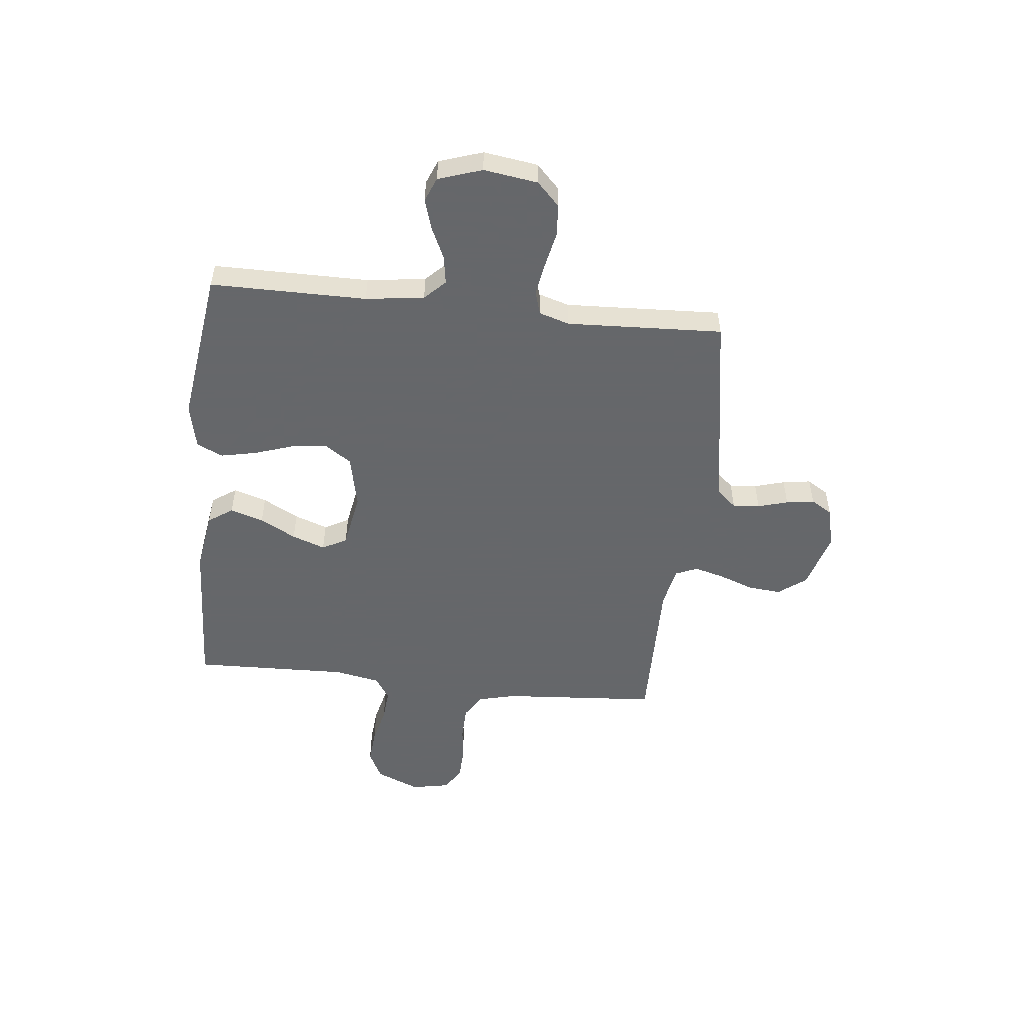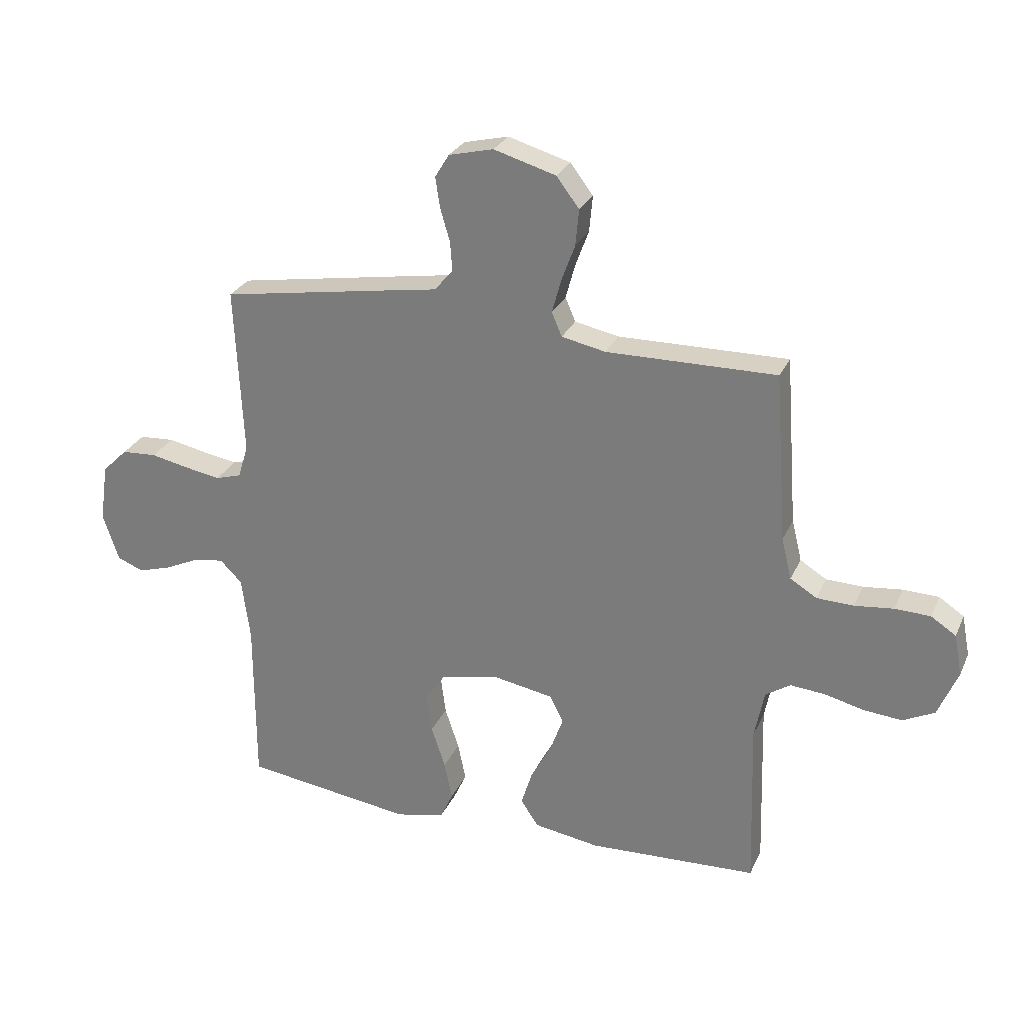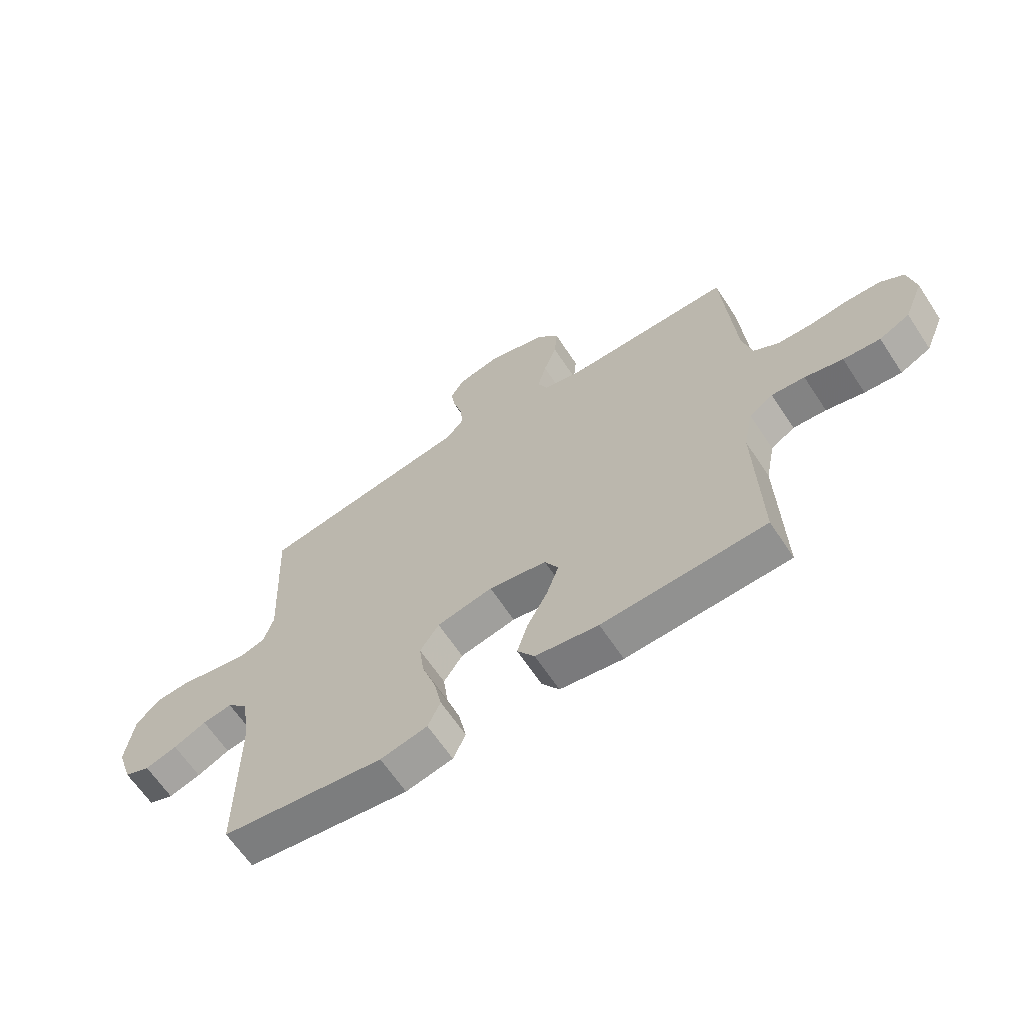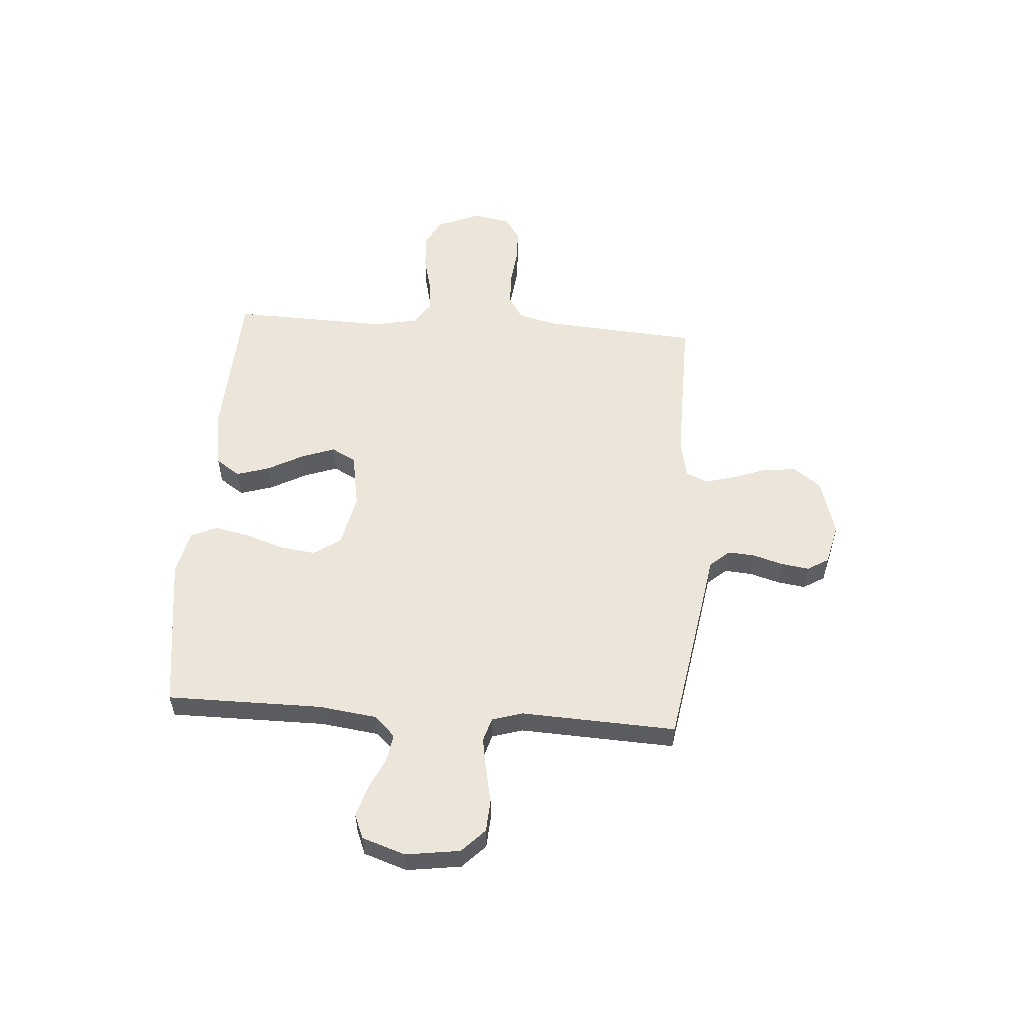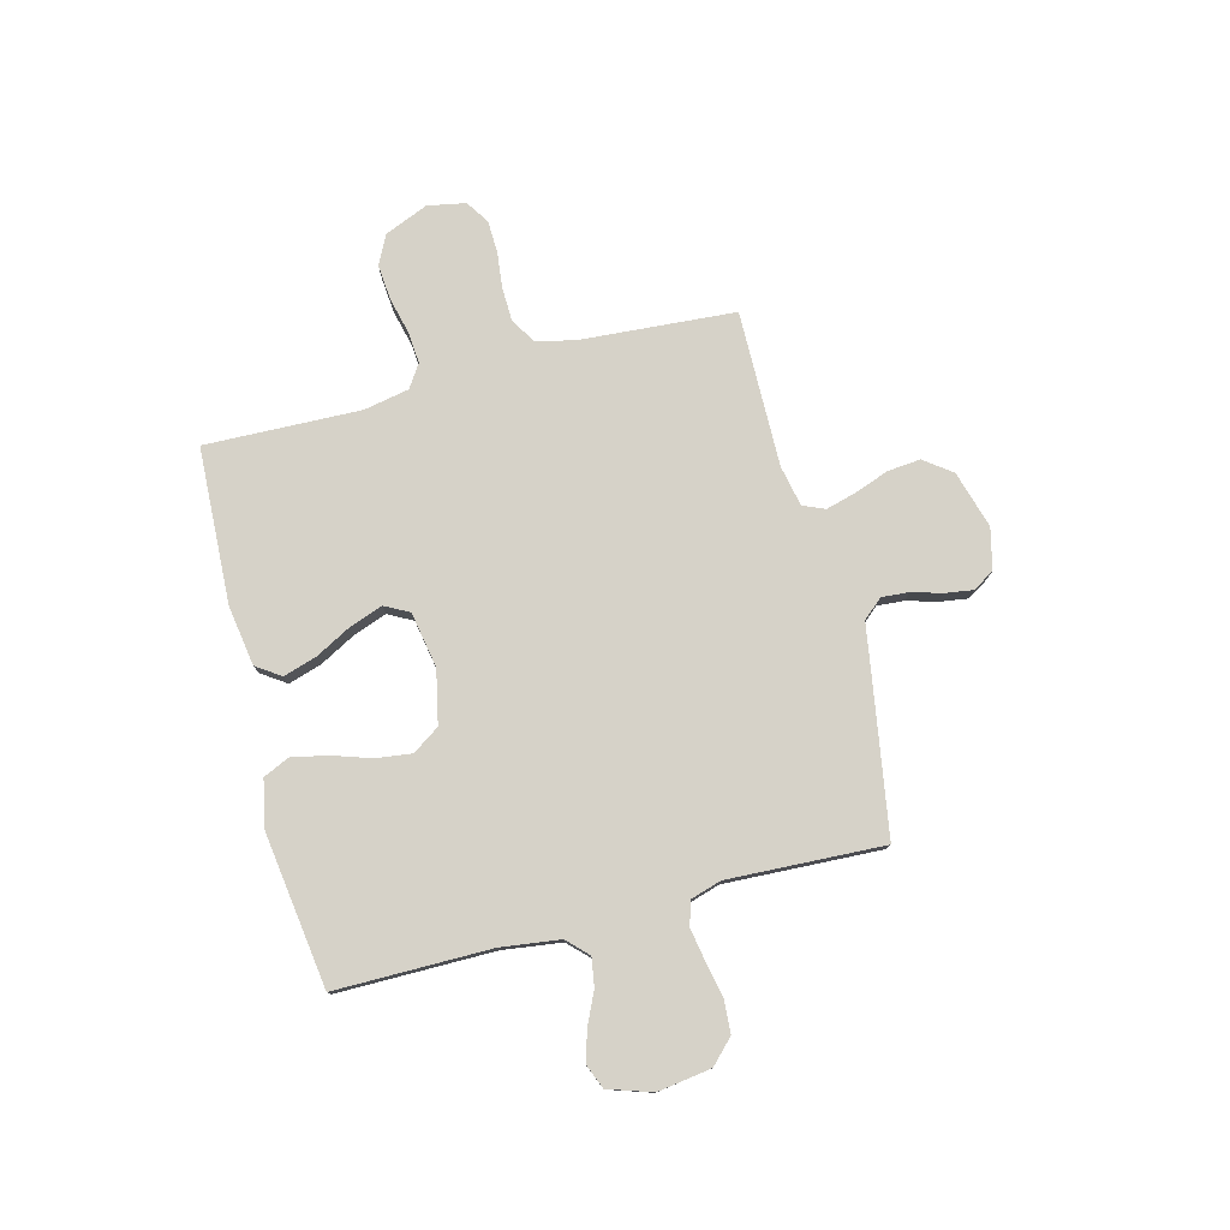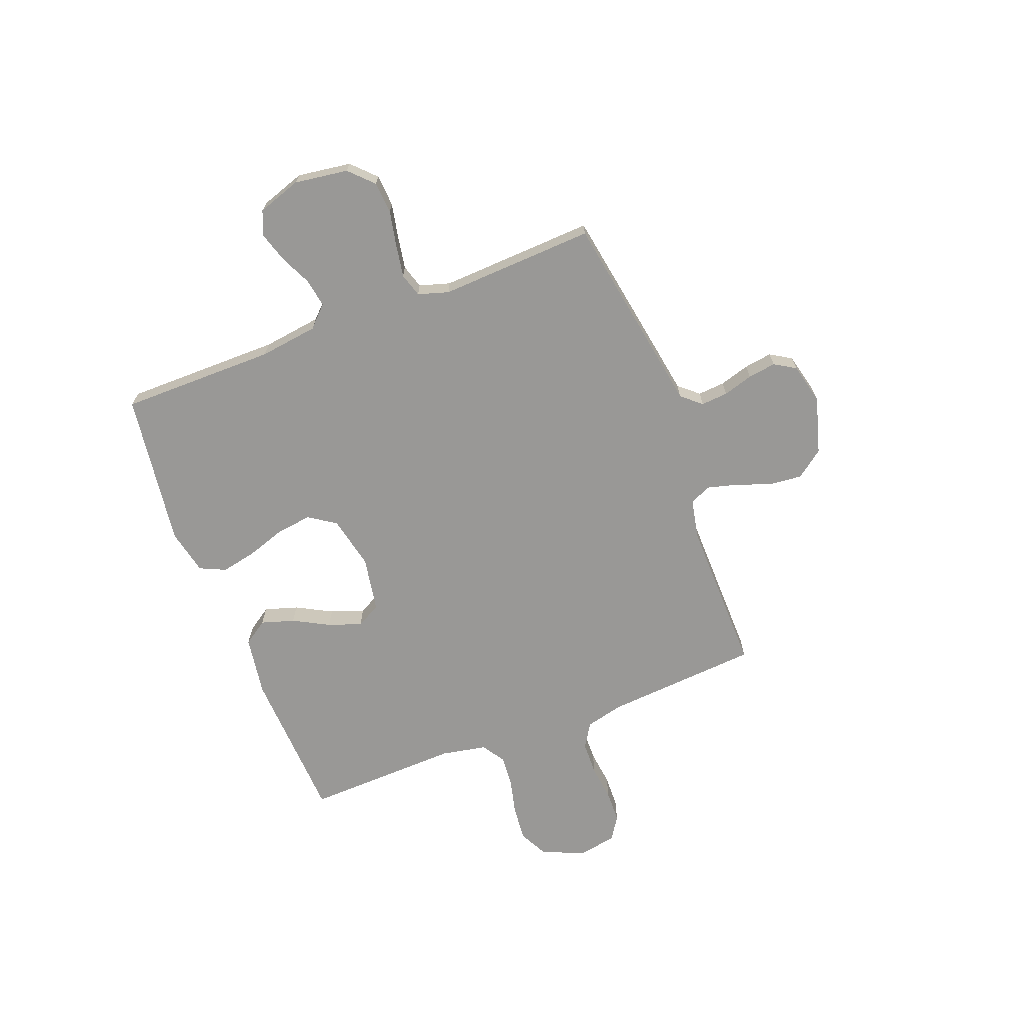
<metadata>
{"format":"obj","ext":"obj","renderer":"f3d","projection":"perspective","resolution":1024,"background":"white","views":[{"elev":-52.0,"azim":-96.2,"up":"+Y"},{"elev":27.5,"azim":20.5,"up":"+Z"},{"elev":-64.2,"azim":33.4,"up":"+Z"},{"elev":55.1,"azim":-85.9,"up":"+Y"},{"elev":77.8,"azim":-104.6,"up":"+Y"},{"elev":-68.6,"azim":-68.9,"up":"+Y"}]}
</metadata>
<code>
v 0.5 0.07 -0.5
v 0.2 0.07 -0.514
v 0.084 0.07 -0.496
v 0.052 0.07 -0.449
v 0.072 0.07 -0.385
v 0.109 0.07 -0.316
v 0.132 0.07 -0.252
v 0.107 0.07 -0.205
v 0 0.07 -0.186
v -0.103 0.07 -0.208
v -0.138 0.07 -0.26
v -0.129 0.07 -0.329
v -0.104 0.07 -0.404
v -0.09 0.07 -0.472
v -0.113 0.07 -0.522
v -0.2 0.07 -0.541
v -0.5 0.07 -0.5
v -0.5 0.07 -0.2
v -0.515 0.07 -0.087
v -0.554 0.07 -0.048
v -0.609 0.07 -0.057
v -0.669 0.07 -0.085
v -0.728 0.07 -0.103
v -0.775 0.07 -0.084
v -0.803 0.07 0
v -0.788 0.07 0.104
v -0.743 0.07 0.148
v -0.681 0.07 0.152
v -0.613 0.07 0.138
v -0.55 0.07 0.127
v -0.504 0.07 0.141
v -0.486 0.07 0.2
v -0.5 0.07 0.5
v -0.2 0.07 0.55
v -0.108 0.07 0.565
v -0.075 0.07 0.603
v -0.079 0.07 0.655
v -0.096 0.07 0.713
v -0.104 0.07 0.767
v -0.079 0.07 0.808
v 0 0.07 0.827
v 0.11 0.07 0.795
v 0.15 0.07 0.742
v 0.144 0.07 0.678
v 0.12 0.07 0.613
v 0.104 0.07 0.554
v 0.122 0.07 0.512
v 0.2 0.07 0.496
v 0.5 0.07 0.5
v 0.522 0.07 0.2
v 0.54 0.07 0.127
v 0.587 0.07 0.098
v 0.652 0.07 0.096
v 0.721 0.07 0.104
v 0.784 0.07 0.102
v 0.828 0.07 0.073
v 0.842 0.07 0
v 0.807 0.07 -0.084
v 0.751 0.07 -0.112
v 0.683 0.07 -0.106
v 0.613 0.07 -0.089
v 0.552 0.07 -0.084
v 0.508 0.07 -0.113
v 0.491 0.07 -0.2
v 0.5 0 -0.5
v 0.2 0 -0.514
v 0.084 0 -0.496
v 0.052 0 -0.449
v 0.072 0 -0.385
v 0.109 0 -0.316
v 0.132 0 -0.252
v 0.107 0 -0.205
v 0 0 -0.186
v -0.103 0 -0.208
v -0.138 0 -0.26
v -0.129 0 -0.329
v -0.104 0 -0.404
v -0.09 0 -0.472
v -0.113 0 -0.522
v -0.2 0 -0.541
v -0.5 0 -0.5
v -0.5 0 -0.2
v -0.515 0 -0.087
v -0.554 0 -0.048
v -0.609 0 -0.057
v -0.669 0 -0.085
v -0.728 0 -0.103
v -0.775 0 -0.084
v -0.803 0 0
v -0.788 0 0.104
v -0.743 0 0.148
v -0.681 0 0.152
v -0.613 0 0.138
v -0.55 0 0.127
v -0.504 0 0.141
v -0.486 0 0.2
v -0.5 0 0.5
v -0.2 0 0.55
v -0.108 0 0.565
v -0.075 0 0.603
v -0.079 0 0.655
v -0.096 0 0.713
v -0.104 0 0.767
v -0.079 0 0.808
v 0 0 0.827
v 0.11 0 0.795
v 0.15 0 0.742
v 0.144 0 0.678
v 0.12 0 0.613
v 0.104 0 0.554
v 0.122 0 0.512
v 0.2 0 0.496
v 0.5 0 0.5
v 0.522 0 0.2
v 0.54 0 0.127
v 0.587 0 0.098
v 0.652 0 0.096
v 0.721 0 0.104
v 0.784 0 0.102
v 0.828 0 0.073
v 0.842 0 0
v 0.807 0 -0.084
v 0.751 0 -0.112
v 0.683 0 -0.106
v 0.613 0 -0.089
v 0.552 0 -0.084
v 0.508 0 -0.113
v 0.491 0 -0.2
f 59 60 61
f 58 59 61
f 57 58 61
f 56 57 61
f 55 56 61
f 54 55 61
f 53 54 61
f 52 53 61 62
f 51 52 62 63
f 48 49 50
f 51 63 64
f 50 51 64
f 48 50 64
f 47 48 64
f 43 44 45
f 42 43 45
f 41 42 45
f 40 41 45
f 39 40 45
f 38 39 45
f 37 38 45
f 36 37 45 46
f 35 36 46 47
f 35 47 64
f 34 35 64
f 33 34 64
f 32 33 64
f 27 28 29
f 26 27 29
f 25 26 29
f 24 25 29
f 23 24 29
f 22 23 29
f 21 22 29
f 20 21 29 30
f 19 20 30 31
f 16 17 18
f 15 16 18
f 14 15 18
f 13 14 18
f 12 13 18
f 19 31 32
f 18 19 32
f 12 18 32
f 11 12 32
f 4 5 6
f 3 4 6
f 2 3 6
f 1 2 6
f 64 1 6
f 64 6 7
f 10 11 32
f 9 10 32
f 8 9 32 64
f 7 8 64
f 125 124 123
f 125 123 122
f 125 122 121
f 125 121 120
f 125 120 119
f 125 119 118
f 125 118 117
f 126 125 117 116
f 127 126 116 115
f 114 113 112
f 128 127 115
f 128 115 114
f 128 114 112
f 128 112 111
f 109 108 107
f 109 107 106
f 109 106 105
f 109 105 104
f 109 104 103
f 109 103 102
f 109 102 101
f 110 109 101 100
f 111 110 100 99
f 128 111 99
f 128 99 98
f 128 98 97
f 128 97 96
f 93 92 91
f 93 91 90
f 93 90 89
f 93 89 88
f 93 88 87
f 93 87 86
f 93 86 85
f 94 93 85 84
f 95 94 84 83
f 82 81 80
f 82 80 79
f 82 79 78
f 82 78 77
f 82 77 76
f 96 95 83
f 96 83 82
f 96 82 76
f 96 76 75
f 70 69 68
f 70 68 67
f 70 67 66
f 70 66 65
f 70 65 128
f 71 70 128
f 96 75 74
f 96 74 73
f 128 96 73 72
f 128 72 71
f 1 65 66 2
f 2 66 67 3
f 3 67 68 4
f 4 68 69 5
f 5 69 70 6
f 6 70 71 7
f 7 71 72 8
f 8 72 73 9
f 9 73 74 10
f 10 74 75 11
f 11 75 76 12
f 12 76 77 13
f 13 77 78 14
f 14 78 79 15
f 15 79 80 16
f 16 80 81 17
f 17 81 82 18
f 18 82 83 19
f 19 83 84 20
f 20 84 85 21
f 21 85 86 22
f 22 86 87 23
f 23 87 88 24
f 24 88 89 25
f 25 89 90 26
f 26 90 91 27
f 27 91 92 28
f 28 92 93 29
f 29 93 94 30
f 30 94 95 31
f 31 95 96 32
f 32 96 97 33
f 33 97 98 34
f 34 98 99 35
f 35 99 100 36
f 36 100 101 37
f 37 101 102 38
f 38 102 103 39
f 39 103 104 40
f 40 104 105 41
f 41 105 106 42
f 42 106 107 43
f 43 107 108 44
f 44 108 109 45
f 45 109 110 46
f 46 110 111 47
f 47 111 112 48
f 48 112 113 49
f 49 113 114 50
f 50 114 115 51
f 51 115 116 52
f 52 116 117 53
f 53 117 118 54
f 54 118 119 55
f 55 119 120 56
f 56 120 121 57
f 57 121 122 58
f 58 122 123 59
f 59 123 124 60
f 60 124 125 61
f 61 125 126 62
f 62 126 127 63
f 63 127 128 64
f 64 128 65 1

</code>
